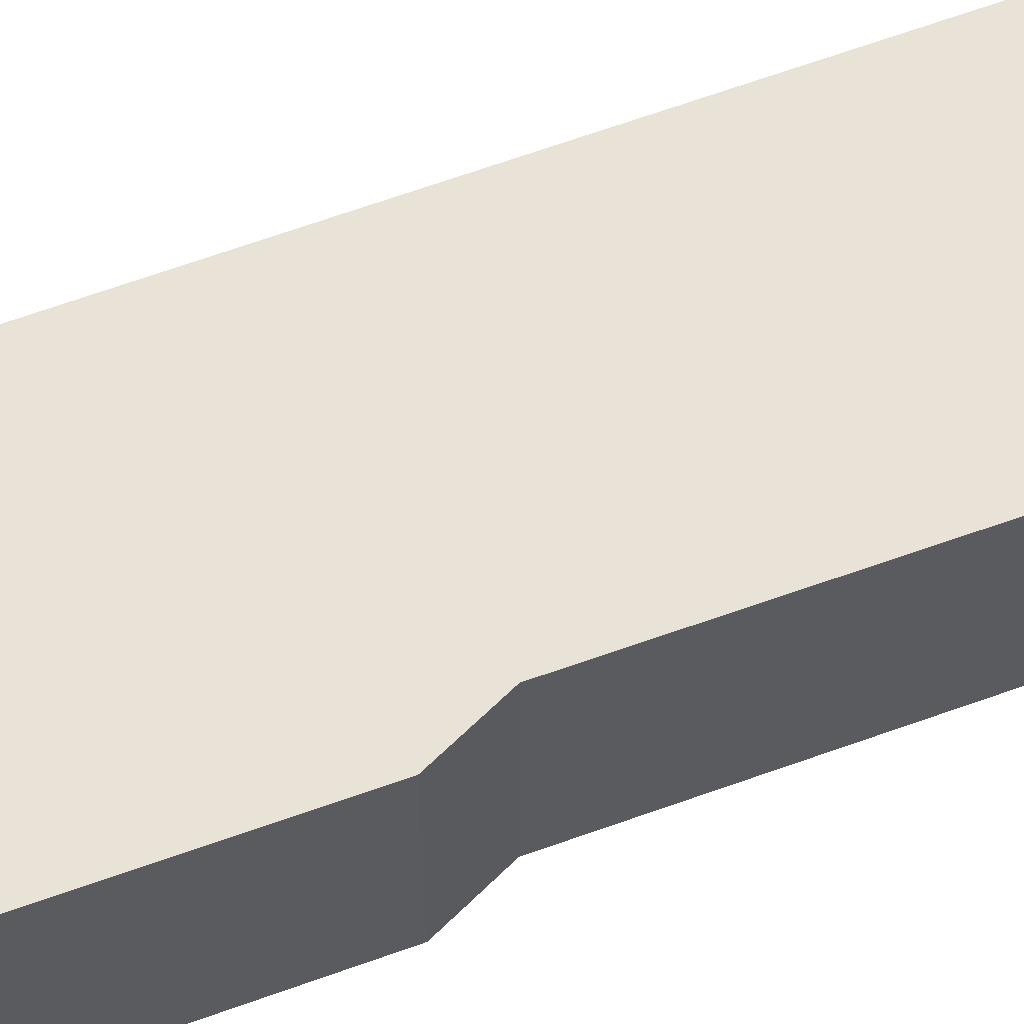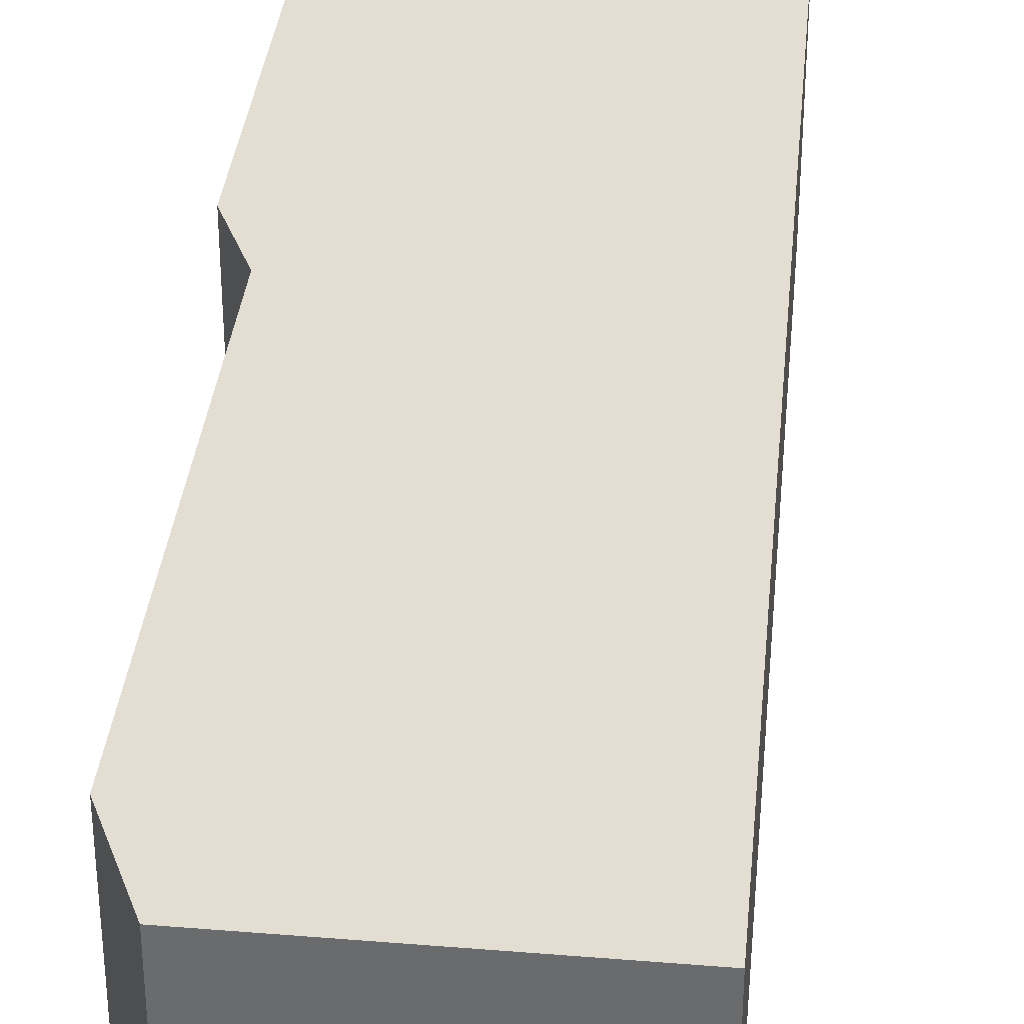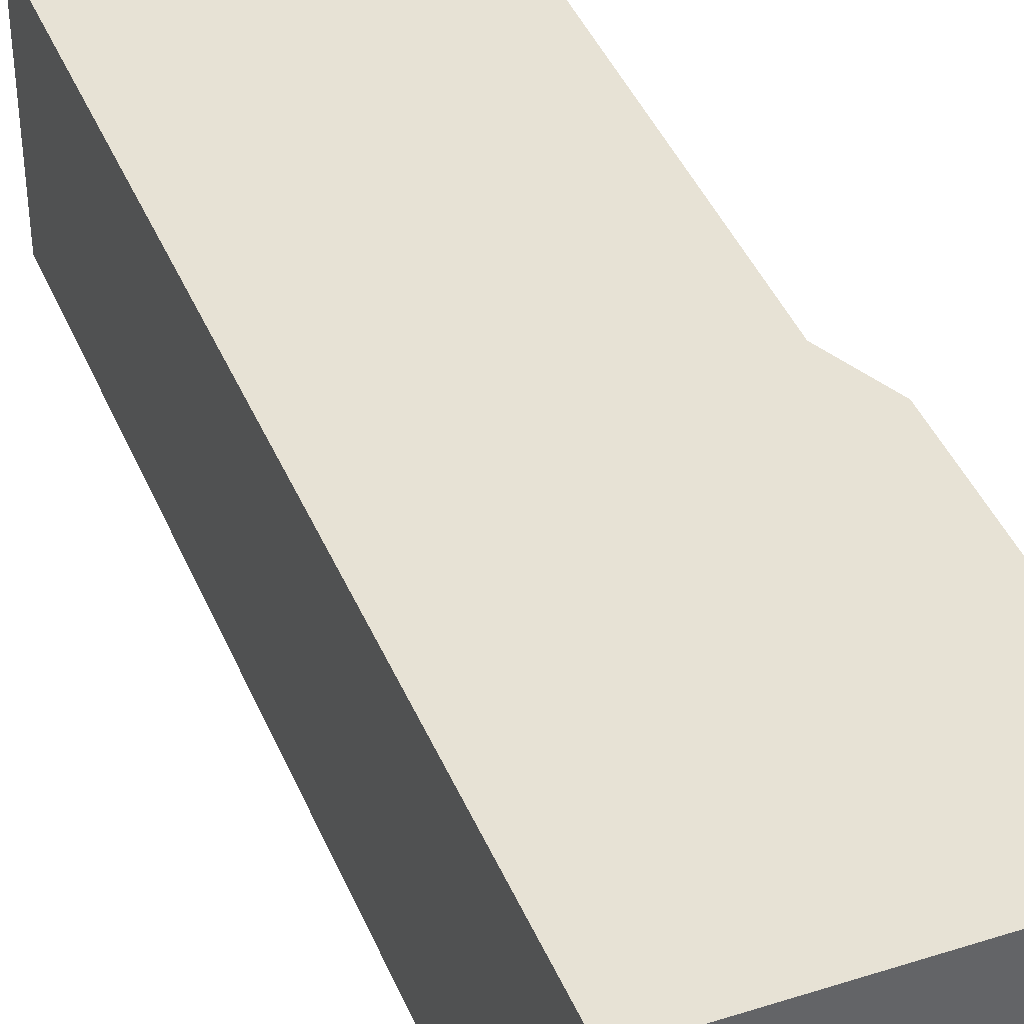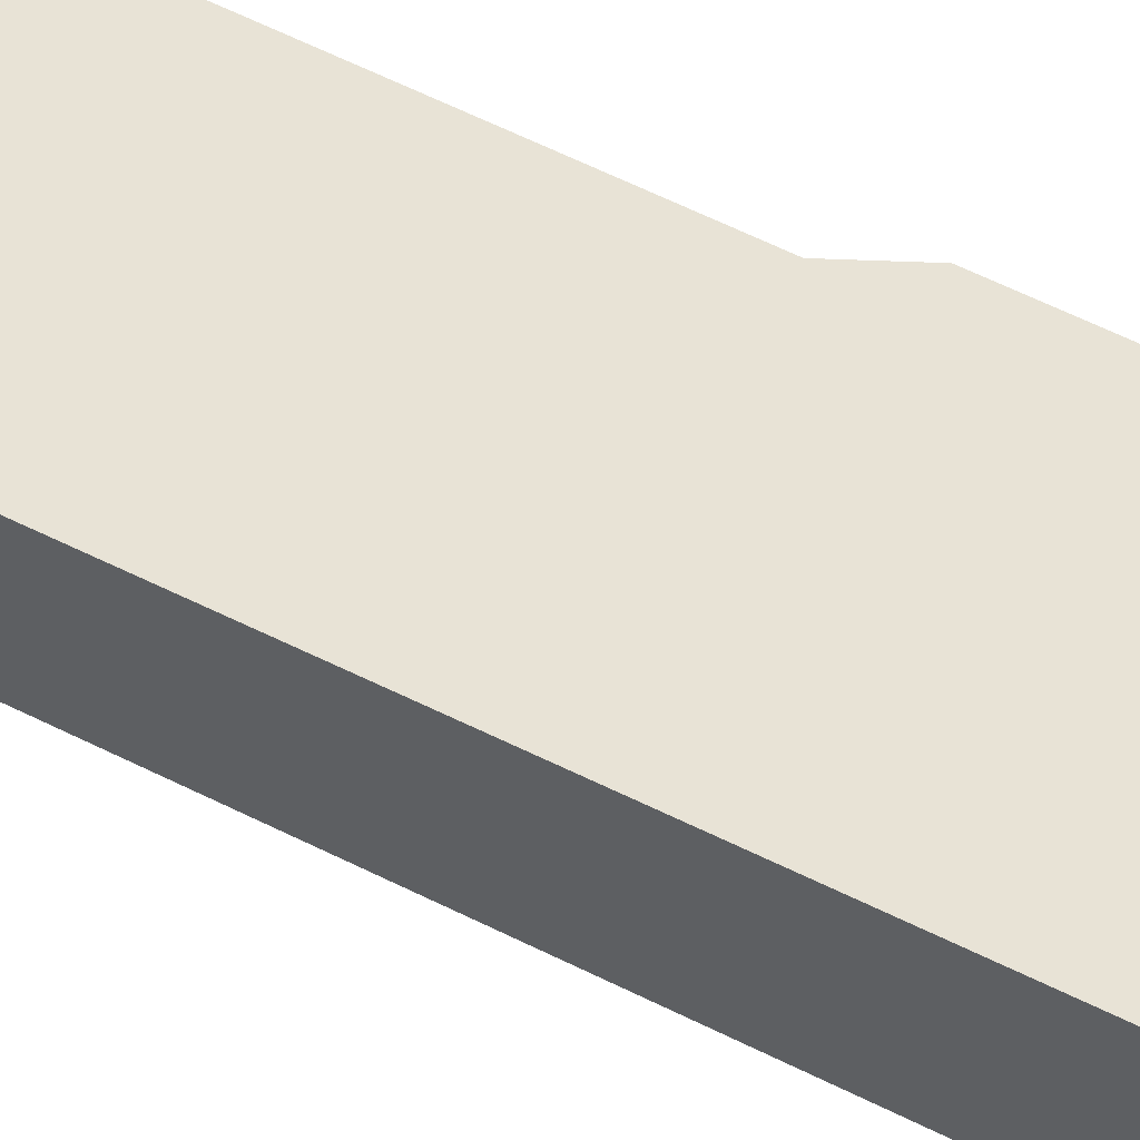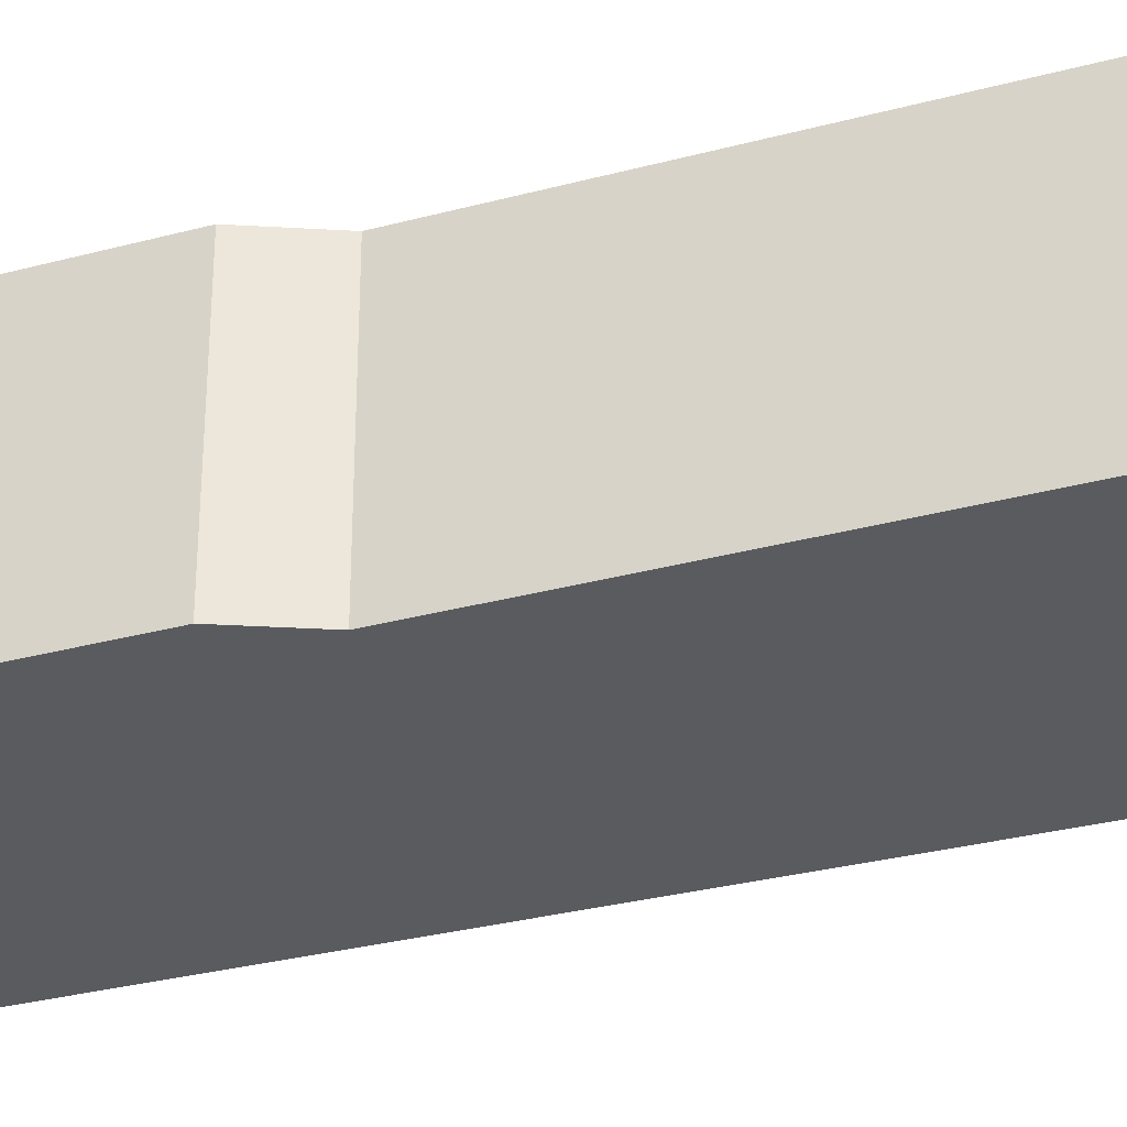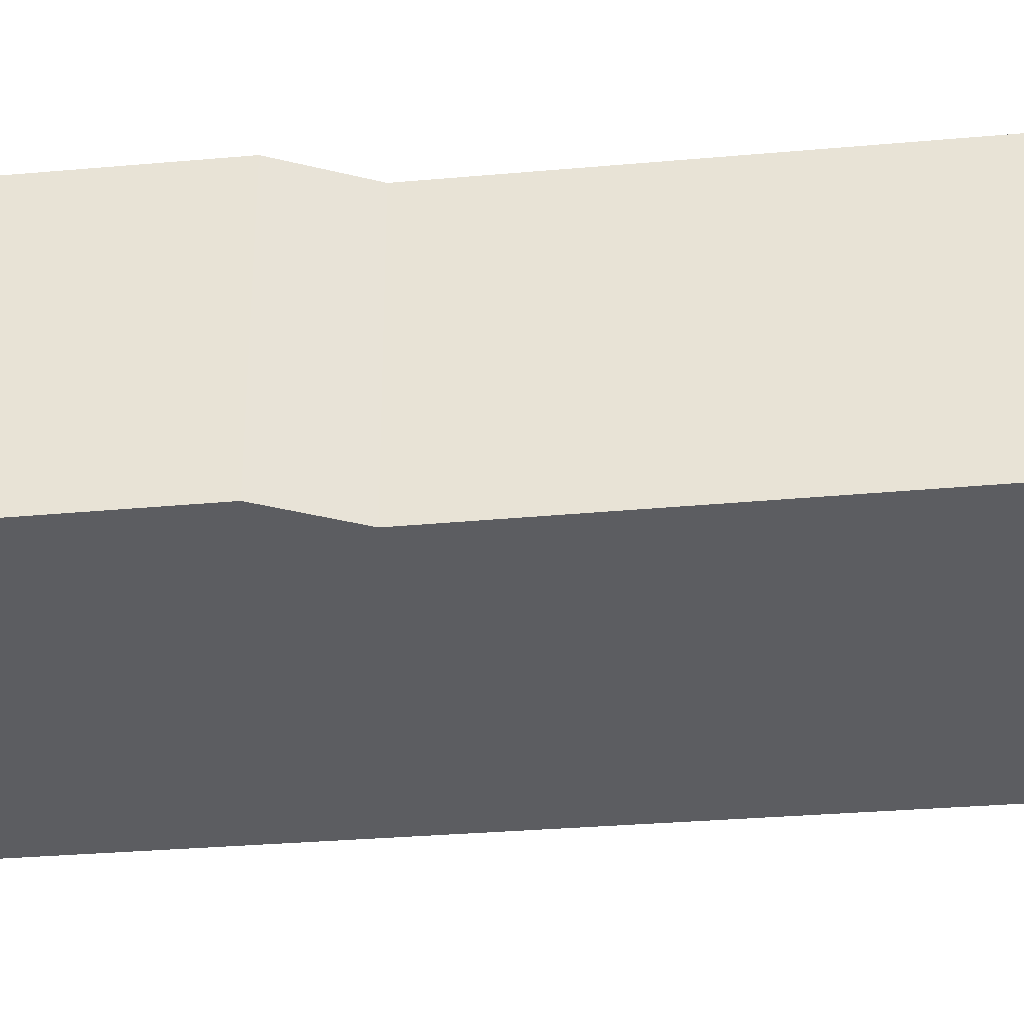
<metadata>
{"format":"obj","ext":"obj","renderer":"f3d","projection":"perspective","resolution":1024,"background":"white","views":[{"elev":62.5,"azim":62.8,"up":"+Y"},{"elev":36.0,"azim":179.1,"up":"+Y"},{"elev":40.4,"azim":-27.7,"up":"+Y"},{"elev":62.5,"azim":-70.0,"up":"+Y"},{"elev":-32.8,"azim":103.2,"up":"+Y"},{"elev":-36.6,"azim":89.5,"up":"+Y"}]}
</metadata>
<code>
v -7.359 0.1832 -4.327
v -7.379 0.1832 -4.149
v -7.381 0.1832 -4.133
v -7.316 0.1832 -4.126
v -7.312 0.1832 -4.213
v -7.307 0.1832 -4.199
v -7.306 0.1832 -4.32
v -7.3 0.1832 -4.302
v -7.381 0.1363 -4.133
v -7.379 0.1363 -4.149
v -7.359 0.1363 -4.327
v -7.316 0.1363 -4.126
v -7.312 0.1363 -4.213
v -7.307 0.1363 -4.199
v -7.306 0.1363 -4.32
v -7.3 0.1363 -4.302
v -7.306 0.1363 -4.32
v -7.359 0.1363 -4.327
v -7.359 0.1832 -4.327
v -7.306 0.1832 -4.32
v -7.3 0.1363 -4.302
v -7.306 0.1363 -4.32
v -7.306 0.1832 -4.32
v -7.3 0.1832 -4.302
v -7.312 0.1363 -4.213
v -7.3 0.1363 -4.302
v -7.3 0.1832 -4.302
v -7.312 0.1832 -4.213
v -7.307 0.1363 -4.199
v -7.312 0.1363 -4.213
v -7.312 0.1832 -4.213
v -7.307 0.1832 -4.199
v -7.316 0.1363 -4.126
v -7.307 0.1363 -4.199
v -7.307 0.1832 -4.199
v -7.316 0.1832 -4.126
v -7.381 0.1363 -4.133
v -7.316 0.1363 -4.126
v -7.316 0.1832 -4.126
v -7.381 0.1832 -4.133
v -7.379 0.1363 -4.149
v -7.381 0.1363 -4.133
v -7.381 0.1832 -4.133
v -7.379 0.1832 -4.149
v -7.359 0.1363 -4.327
v -7.379 0.1363 -4.149
v -7.379 0.1832 -4.149
v -7.359 0.1832 -4.327
f 1 2 3
f 1 3 4
f 1 4 5
f 6 5 4
f 7 1 5
f 8 7 5
f 9 10 11
f 12 9 11
f 13 12 11
f 14 12 13
f 13 11 15
f 16 13 15
f 17 18 19
f 17 19 20
f 21 22 23
f 21 23 24
f 25 26 27
f 25 27 28
f 29 30 31
f 29 31 32
f 33 34 35
f 33 35 36
f 37 38 39
f 37 39 40
f 41 42 43
f 41 43 44
f 45 46 47
f 45 47 48

</code>
